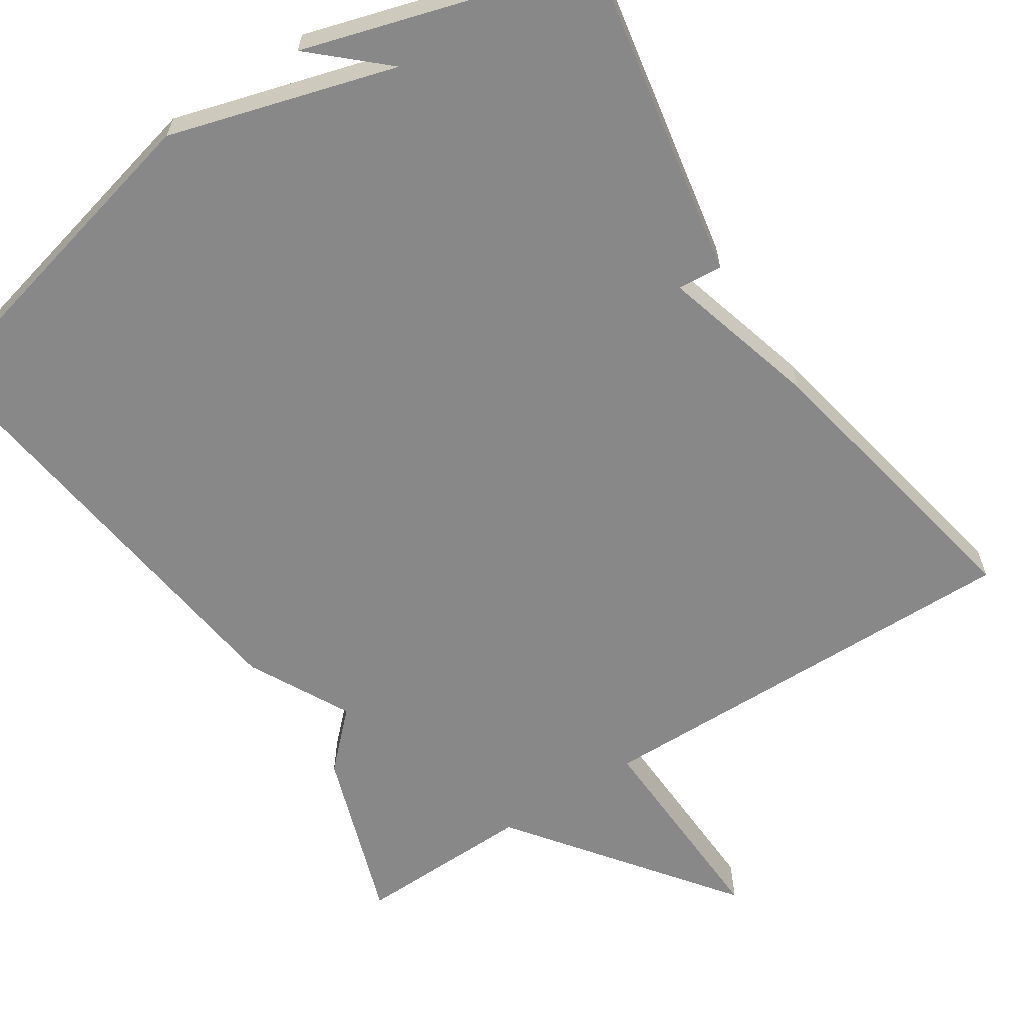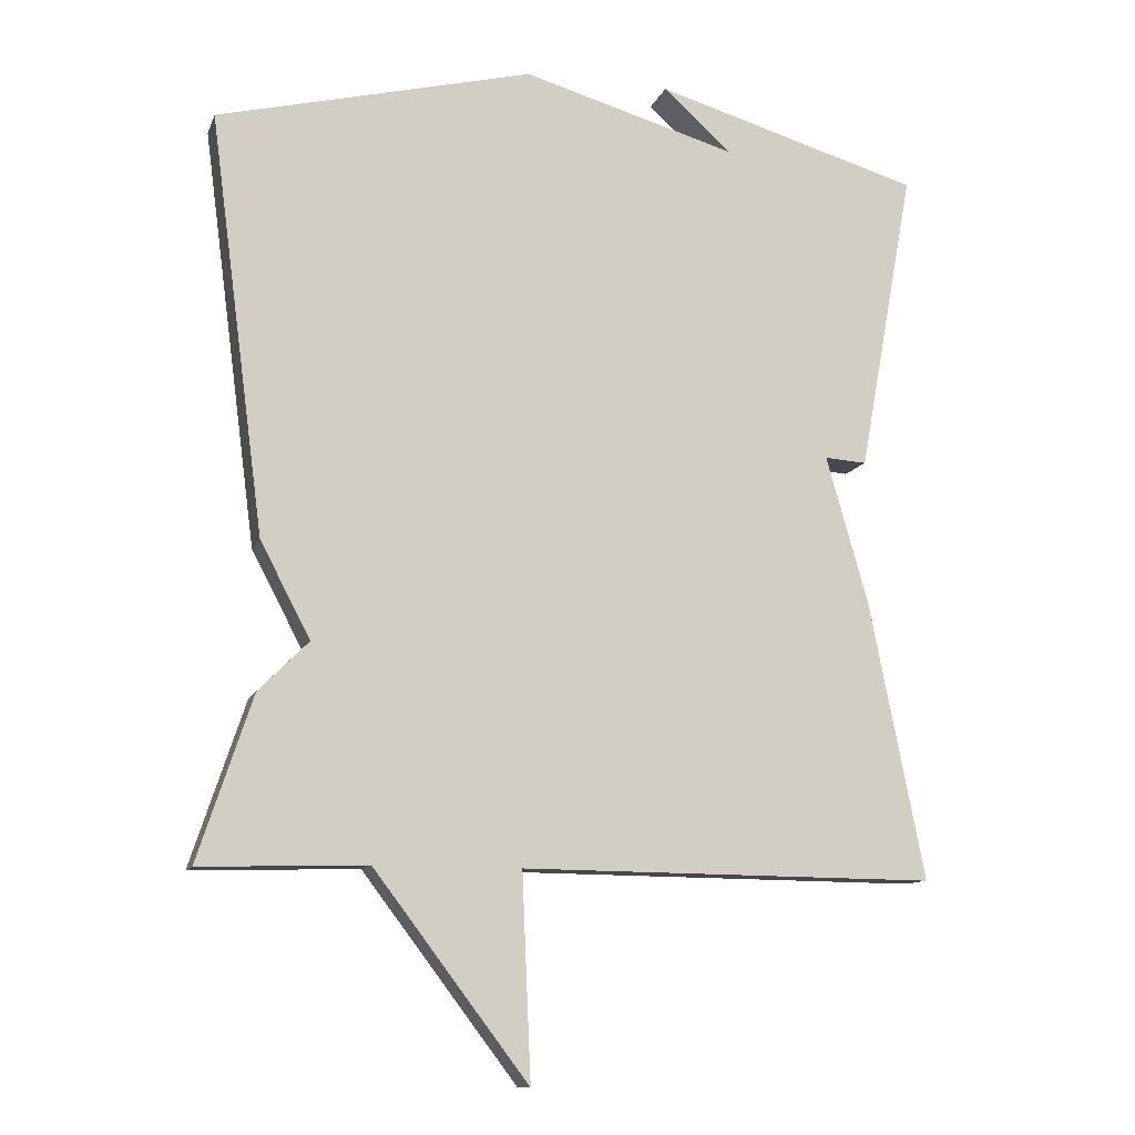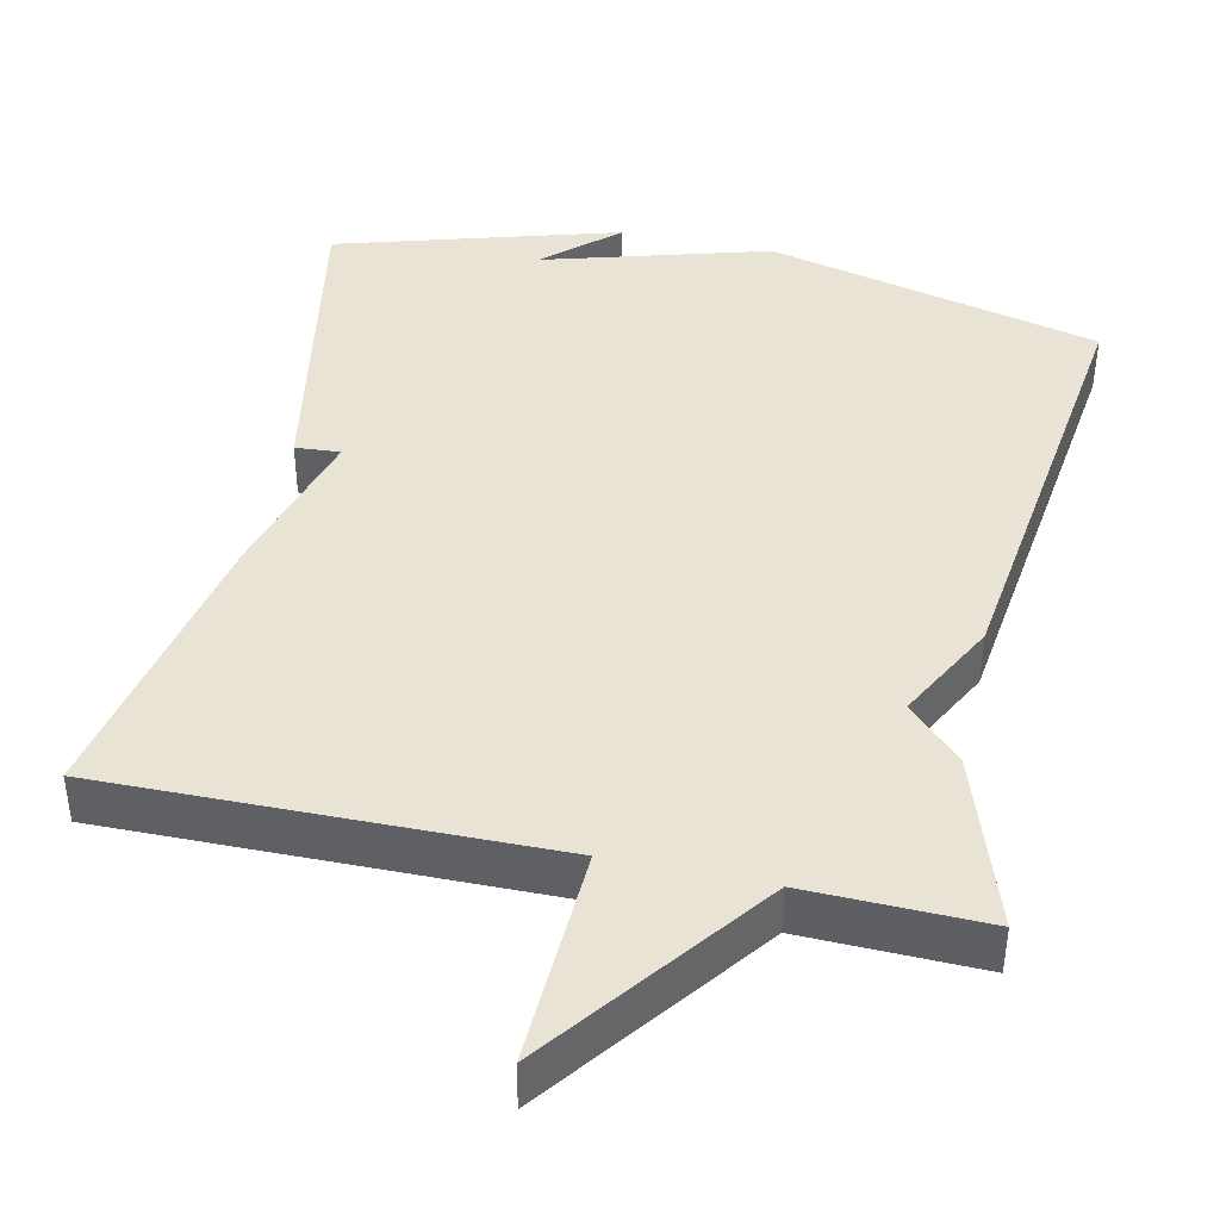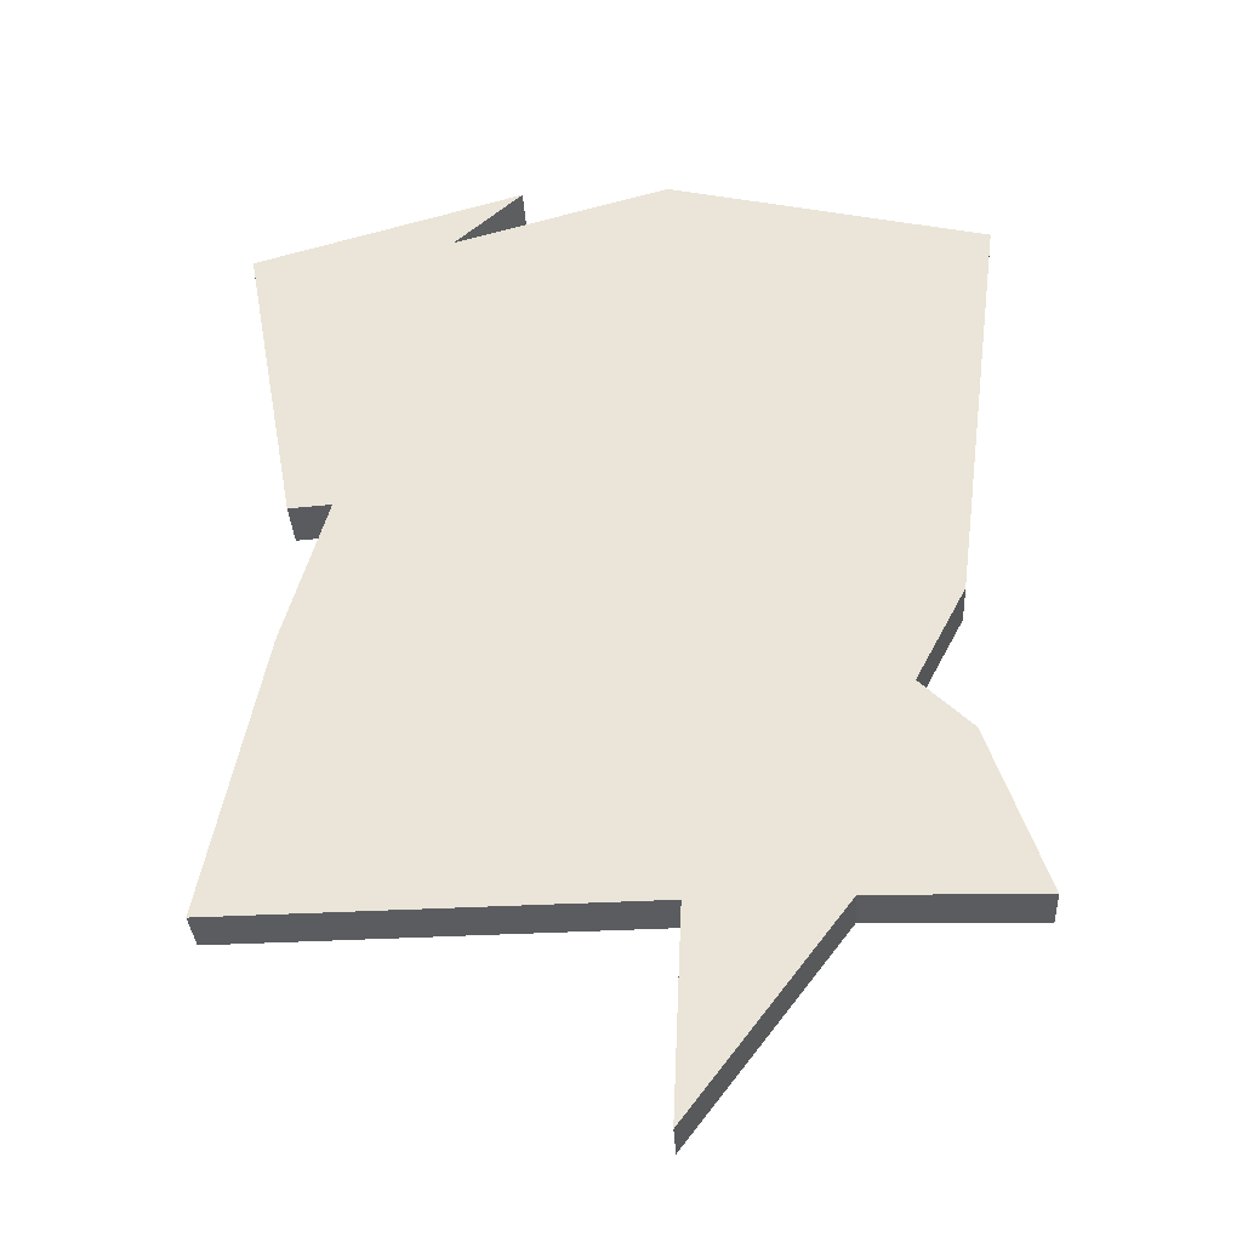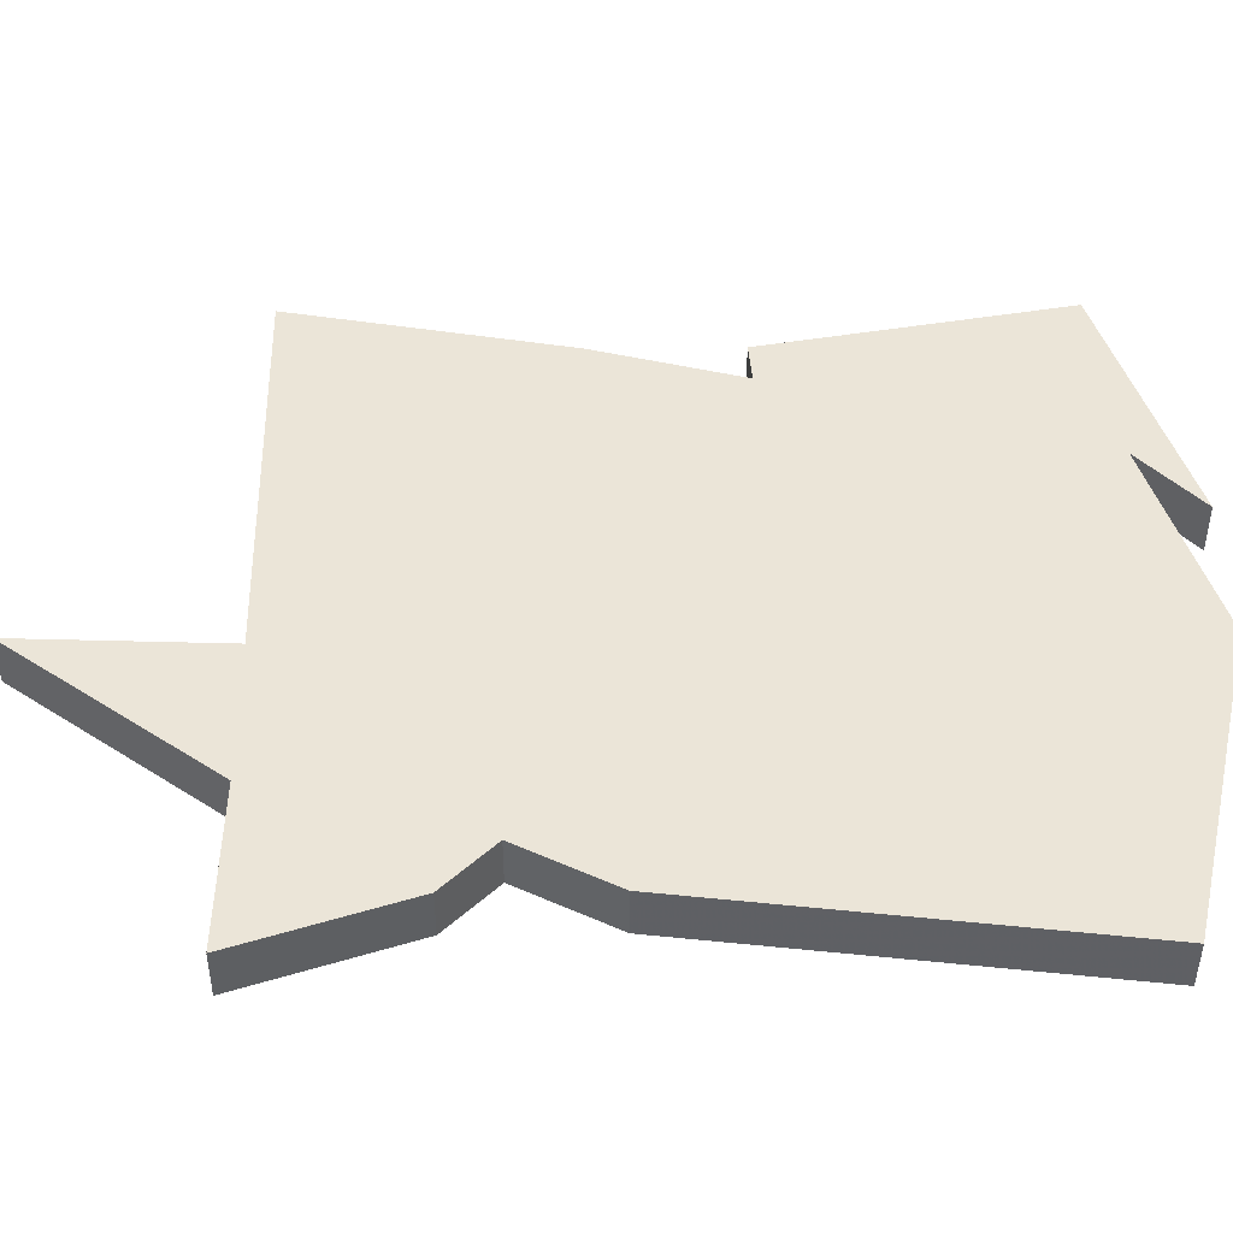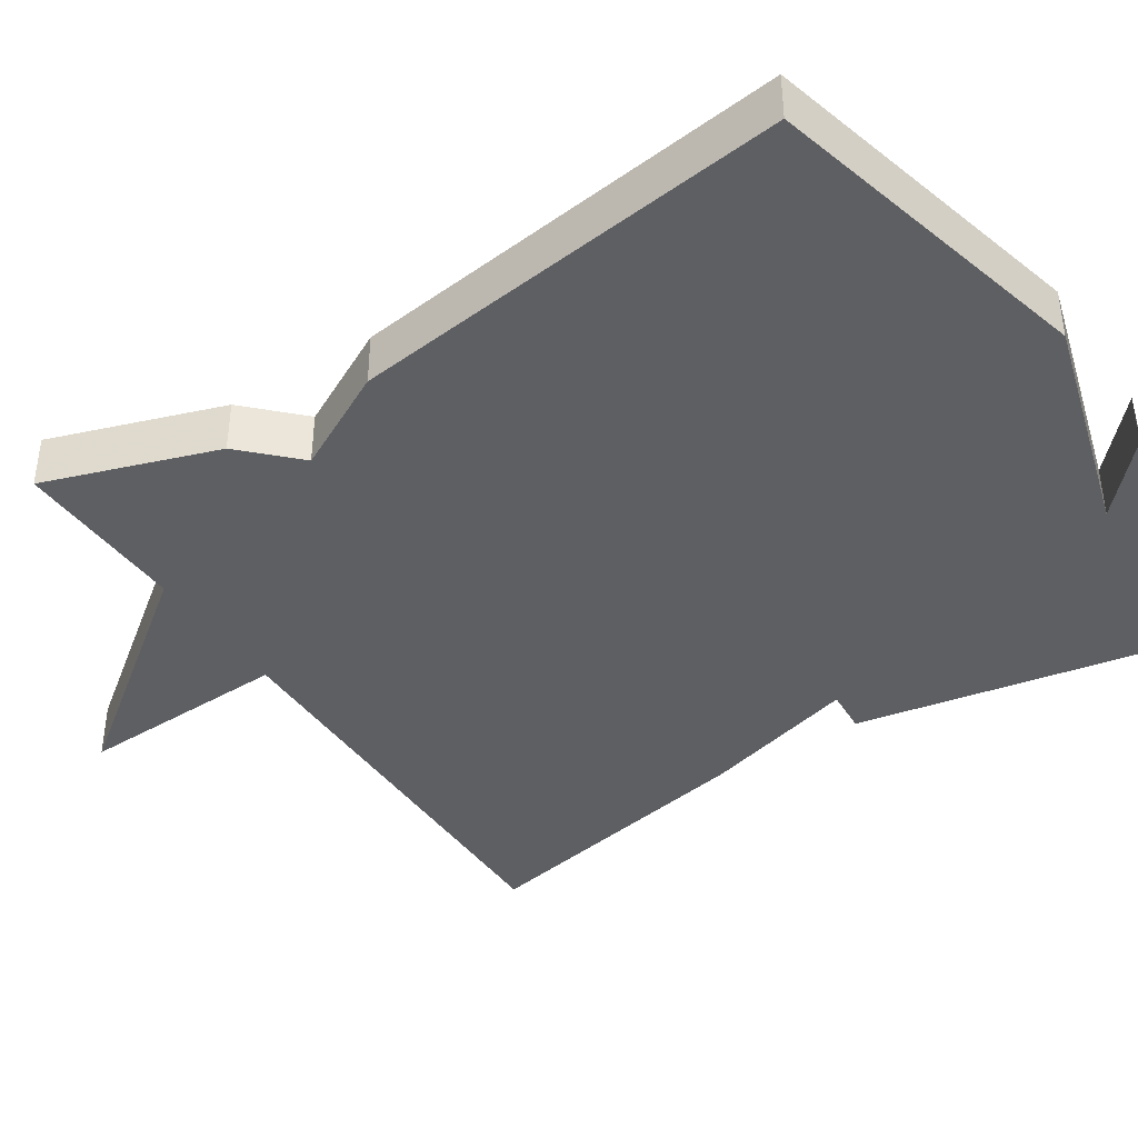
<metadata>
{"format":"obj","ext":"obj","renderer":"f3d","projection":"perspective","resolution":1024,"background":"white","views":[{"elev":-62.9,"azim":32.9,"up":"+Y"},{"elev":-11.1,"azim":-15.7,"up":"+Z"},{"elev":42.0,"azim":-167.7,"up":"+Y"},{"elev":-34.0,"azim":-176.7,"up":"+Z"},{"elev":45.7,"azim":-90.7,"up":"+Y"},{"elev":-40.7,"azim":-57.0,"up":"+Y"}]}
</metadata>
<code>
v -0.5 0.07 0.5
v -0.066 0.07 0.607
v 0.227 0.07 0.523
v 0.134 0.07 0.607
v 0.5 0.07 0.5
v 0.424 0.07 0.082
v 0.366 0.07 0.086
v 0.424 0.07 -0.118
v 0.5 0.07 -0.5
v -0.071 0.07 -0.494
v -0.059 0.07 -0.774
v -0.271 0.07 -0.494
v -0.5 0.07 -0.5
v -0.425 0.07 -0.275
v -0.356 0.07 -0.206
v -0.425 0.07 -0.075
v -0.5 0 0.5
v -0.066 0 0.607
v 0.227 0 0.523
v 0.134 0 0.607
v 0.5 0 0.5
v 0.424 0 0.082
v 0.366 0 0.086
v 0.424 0 -0.118
v 0.5 0 -0.5
v -0.071 0 -0.494
v -0.059 0 -0.774
v -0.271 0 -0.494
v -0.5 0 -0.5
v -0.425 0 -0.275
v -0.356 0 -0.206
v -0.425 0 -0.075
f 1 2 3
f 16 1 3
f 15 16 3
f 12 13 14 15
f 10 11 12 15
f 10 15 3
f 9 10 3
f 8 9 3
f 7 8 3
f 6 7 3
f 5 6 3
f 3 4 5
f 19 18 17
f 19 17 32
f 19 32 31
f 31 30 29 28
f 31 28 27 26
f 19 31 26
f 19 26 25
f 19 25 24
f 19 24 23
f 19 23 22
f 19 22 21
f 21 20 19
f 1 17 18 2
f 2 18 19 3
f 3 19 20 4
f 4 20 21 5
f 5 21 22 6
f 6 22 23 7
f 7 23 24 8
f 8 24 25 9
f 9 25 26 10
f 10 26 27 11
f 11 27 28 12
f 12 28 29 13
f 13 29 30 14
f 14 30 31 15
f 15 31 32 16
f 16 32 17 1

</code>
